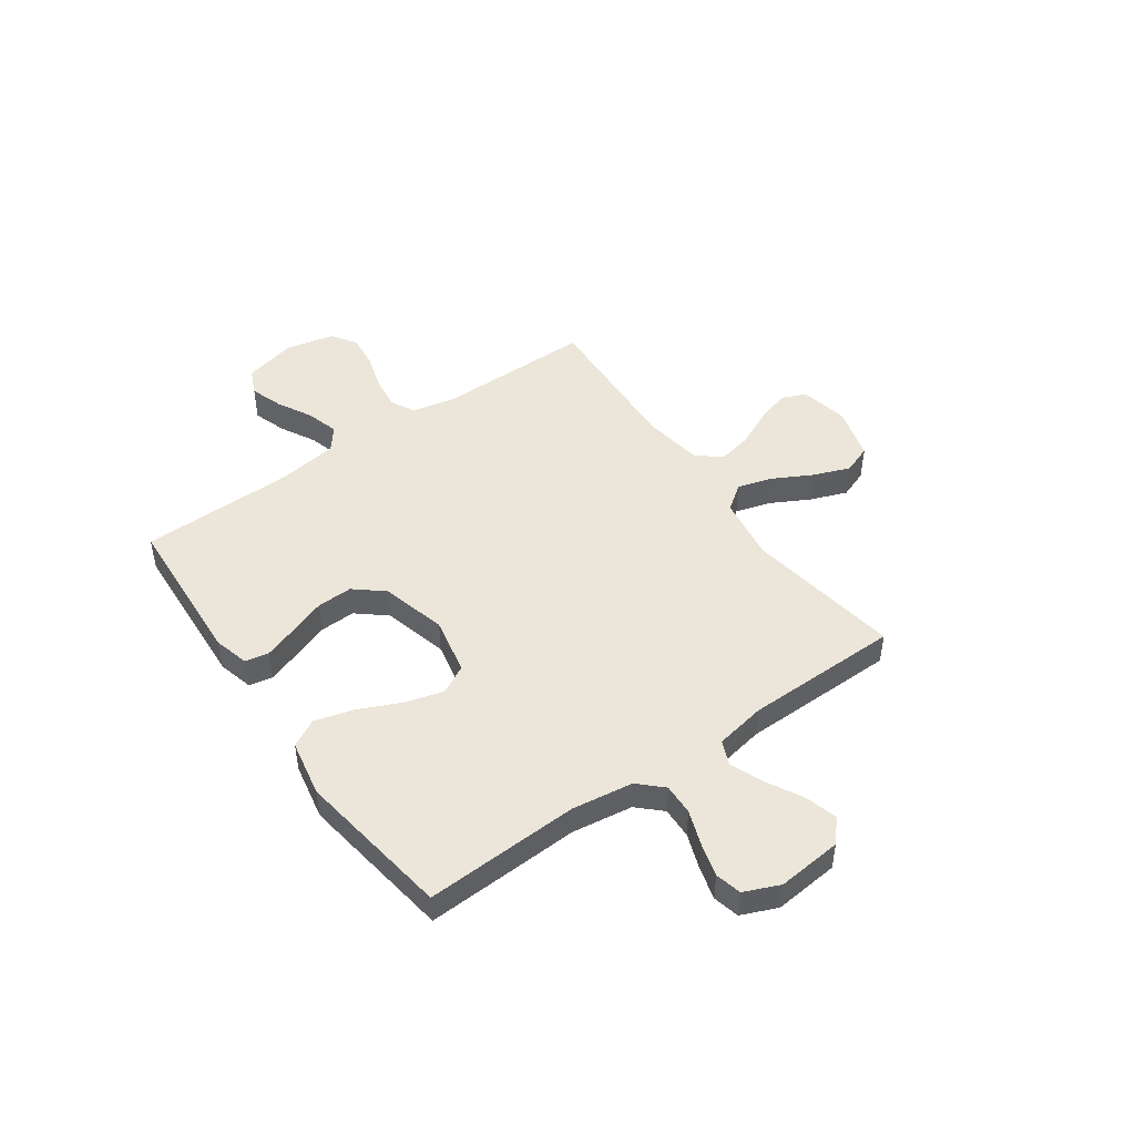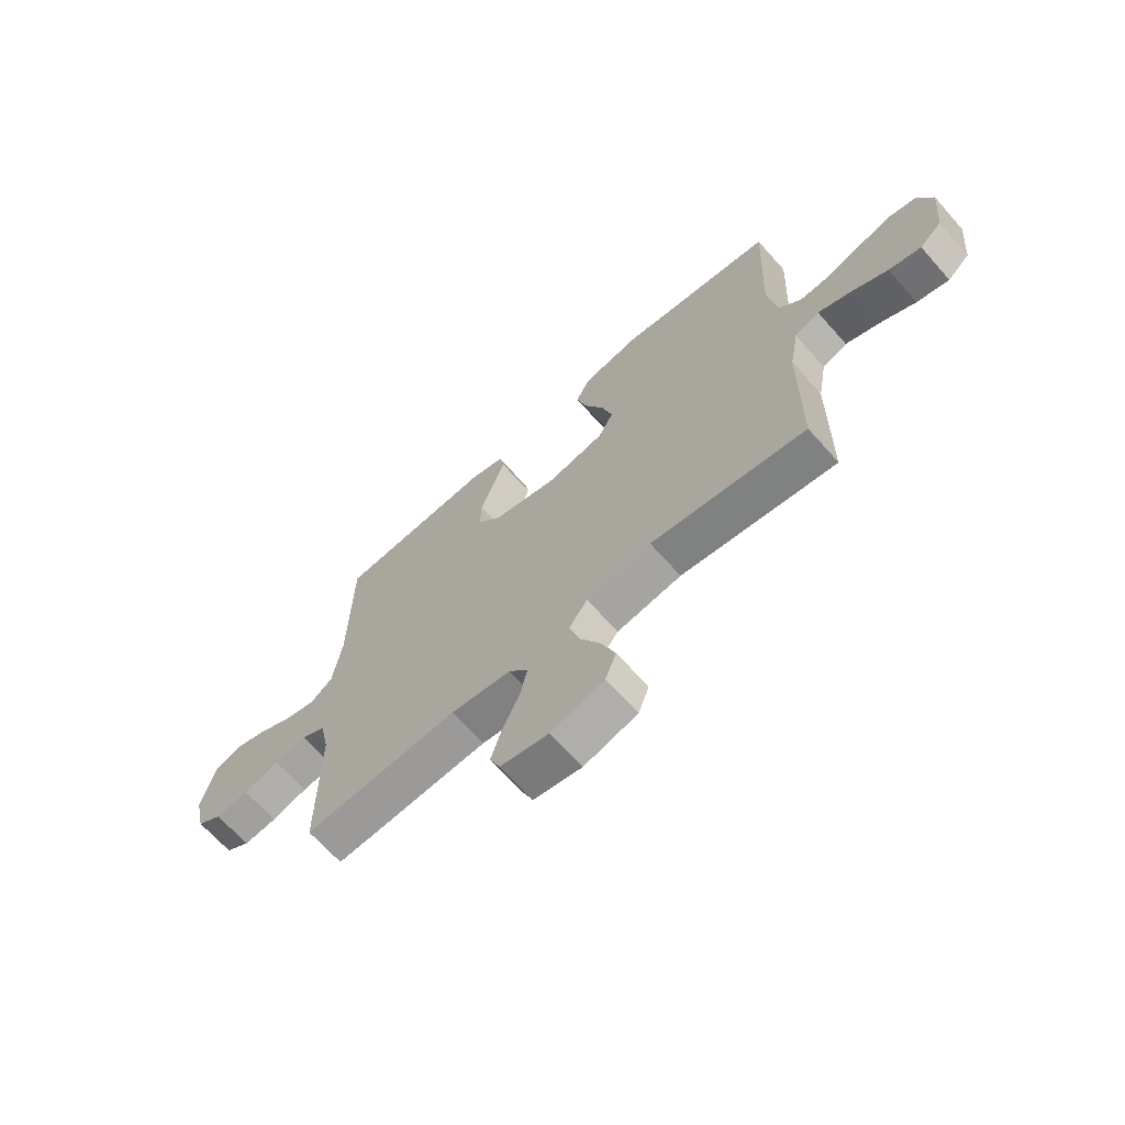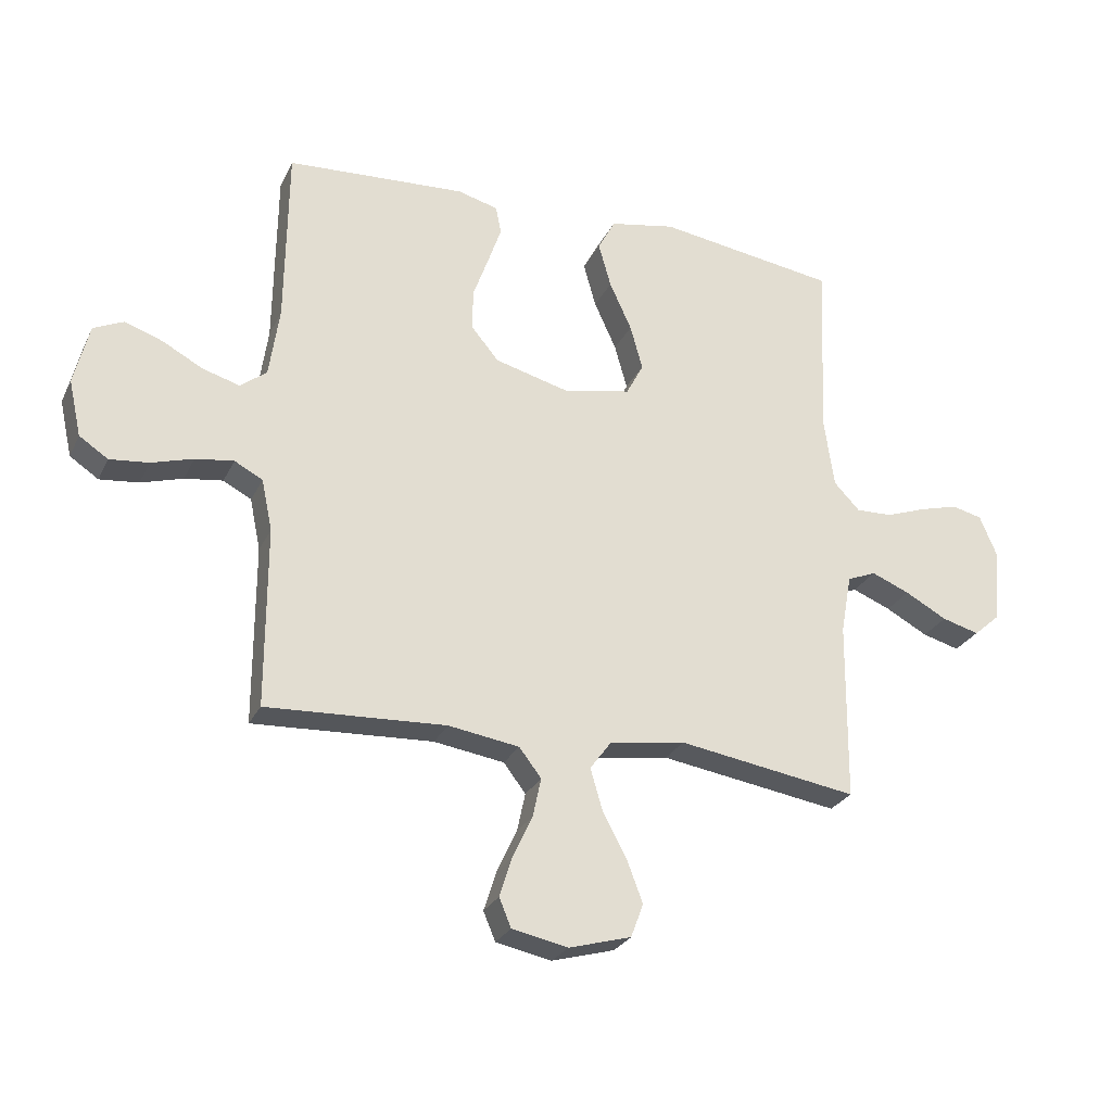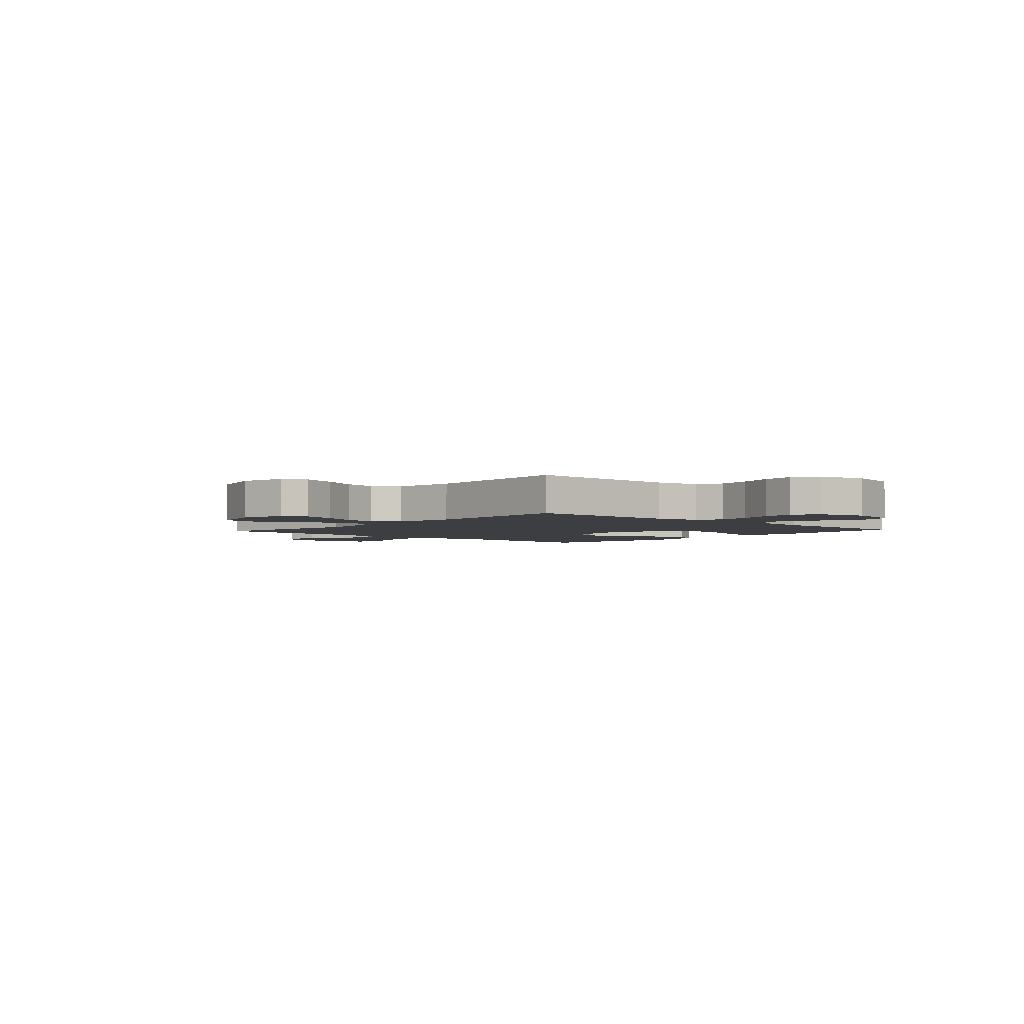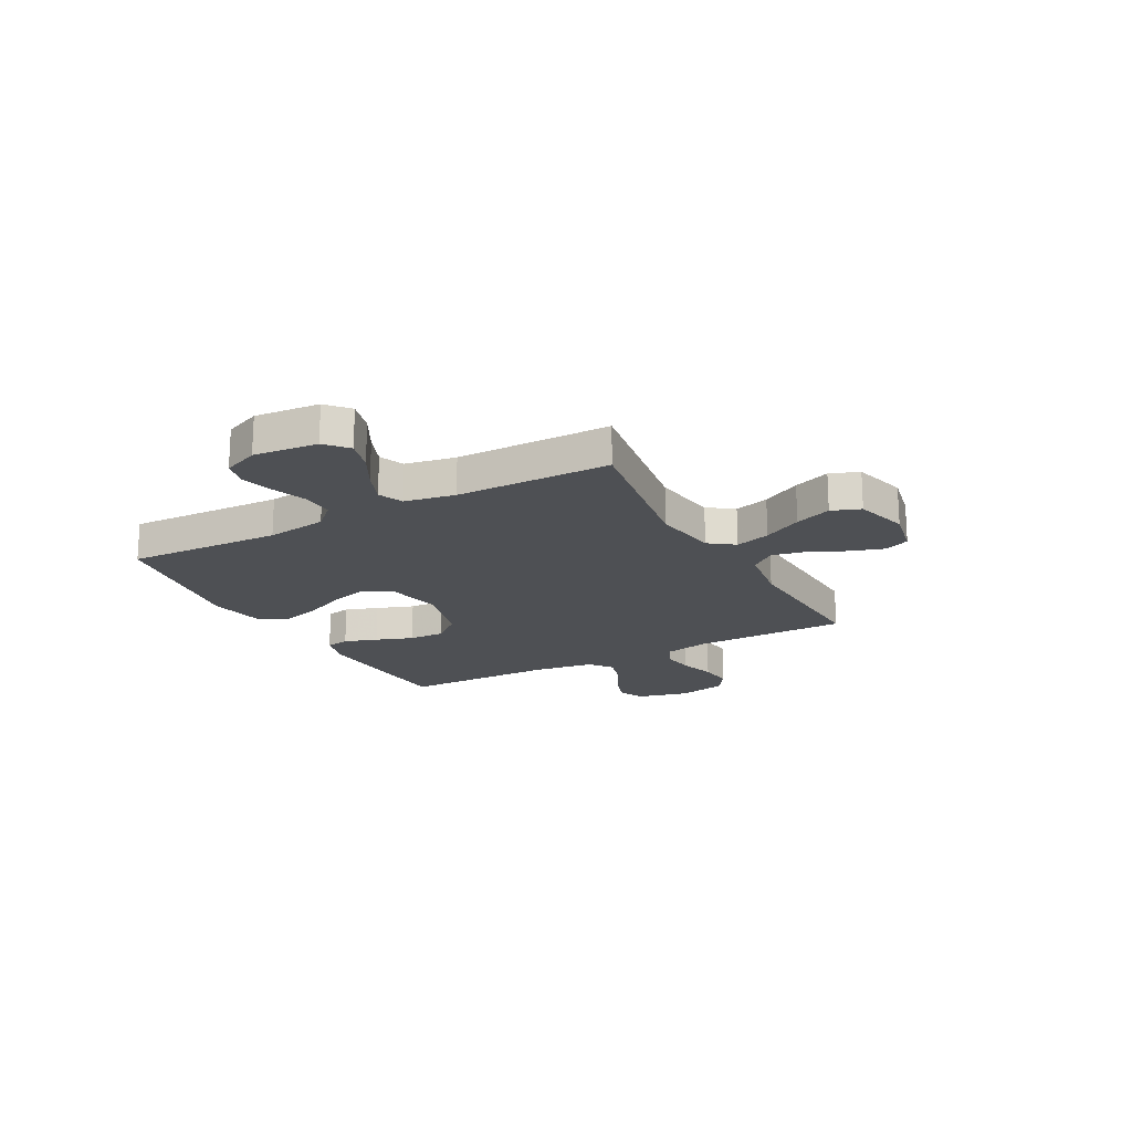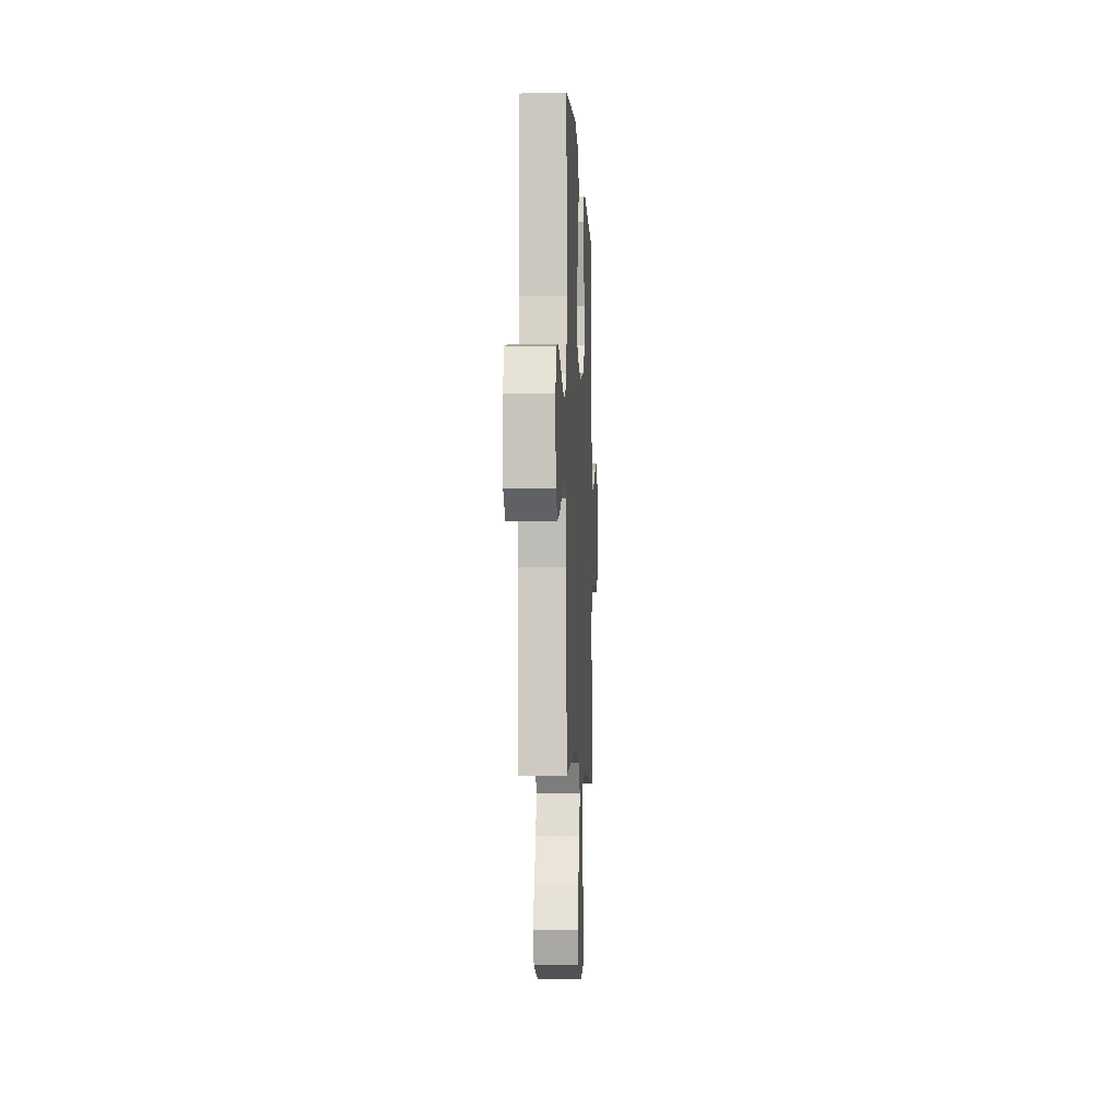
<metadata>
{"format":"obj","ext":"obj","renderer":"f3d","projection":"perspective","resolution":1024,"background":"white","views":[{"elev":47.6,"azim":54.8,"up":"+Y"},{"elev":-67.2,"azim":41.6,"up":"+Z"},{"elev":-26.7,"azim":-21.4,"up":"+Z"},{"elev":-3.1,"azim":-132.1,"up":"+Y"},{"elev":-19.0,"azim":118.5,"up":"+Y"},{"elev":-5.7,"azim":92.8,"up":"+Z"}]}
</metadata>
<code>
v -0.5 0.07 0.5
v -0.2 0.07 0.518
v -0.132 0.07 0.5
v -0.123 0.07 0.454
v -0.145 0.07 0.39
v -0.171 0.07 0.318
v -0.173 0.07 0.249
v -0.126 0.07 0.193
v 0 0.07 0.16
v 0.111 0.07 0.183
v 0.14 0.07 0.238
v 0.119 0.07 0.313
v 0.082 0.07 0.394
v 0.061 0.07 0.469
v 0.09 0.07 0.523
v 0.2 0.07 0.544
v 0.5 0.07 0.5
v 0.487 0.07 0.2
v 0.504 0.07 0.082
v 0.547 0.07 0.037
v 0.608 0.07 0.039
v 0.675 0.07 0.063
v 0.74 0.07 0.081
v 0.791 0.07 0.069
v 0.82 0.07 0
v 0.808 0.07 -0.125
v 0.765 0.07 -0.163
v 0.703 0.07 -0.146
v 0.633 0.07 -0.108
v 0.569 0.07 -0.082
v 0.521 0.07 -0.102
v 0.503 0.07 -0.2
v 0.5 0.07 -0.5
v 0.2 0.07 -0.453
v 0.074 0.07 -0.472
v 0.038 0.07 -0.521
v 0.058 0.07 -0.589
v 0.098 0.07 -0.664
v 0.125 0.07 -0.735
v 0.104 0.07 -0.791
v 0 0.07 -0.82
v -0.093 0.07 -0.801
v -0.113 0.07 -0.753
v -0.092 0.07 -0.687
v -0.059 0.07 -0.616
v -0.045 0.07 -0.551
v -0.082 0.07 -0.503
v -0.2 0.07 -0.485
v -0.5 0.07 -0.5
v -0.5 0.07 -0.2
v -0.518 0.07 -0.114
v -0.565 0.07 -0.089
v -0.629 0.07 -0.098
v -0.699 0.07 -0.119
v -0.764 0.07 -0.126
v -0.812 0.07 -0.094
v -0.833 0.07 0
v -0.808 0.07 0.102
v -0.758 0.07 0.125
v -0.694 0.07 0.103
v -0.627 0.07 0.067
v -0.565 0.07 0.049
v -0.521 0.07 0.083
v -0.504 0.07 0.2
v -0.5 0 0.5
v -0.2 0 0.518
v -0.132 0 0.5
v -0.123 0 0.454
v -0.145 0 0.39
v -0.171 0 0.318
v -0.173 0 0.249
v -0.126 0 0.193
v 0 0 0.16
v 0.111 0 0.183
v 0.14 0 0.238
v 0.119 0 0.313
v 0.082 0 0.394
v 0.061 0 0.469
v 0.09 0 0.523
v 0.2 0 0.544
v 0.5 0 0.5
v 0.487 0 0.2
v 0.504 0 0.082
v 0.547 0 0.037
v 0.608 0 0.039
v 0.675 0 0.063
v 0.74 0 0.081
v 0.791 0 0.069
v 0.82 0 0
v 0.808 0 -0.125
v 0.765 0 -0.163
v 0.703 0 -0.146
v 0.633 0 -0.108
v 0.569 0 -0.082
v 0.521 0 -0.102
v 0.503 0 -0.2
v 0.5 0 -0.5
v 0.2 0 -0.453
v 0.074 0 -0.472
v 0.038 0 -0.521
v 0.058 0 -0.589
v 0.098 0 -0.664
v 0.125 0 -0.735
v 0.104 0 -0.791
v 0 0 -0.82
v -0.093 0 -0.801
v -0.113 0 -0.753
v -0.092 0 -0.687
v -0.059 0 -0.616
v -0.045 0 -0.551
v -0.082 0 -0.503
v -0.2 0 -0.485
v -0.5 0 -0.5
v -0.5 0 -0.2
v -0.518 0 -0.114
v -0.565 0 -0.089
v -0.629 0 -0.098
v -0.699 0 -0.119
v -0.764 0 -0.126
v -0.812 0 -0.094
v -0.833 0 0
v -0.808 0 0.102
v -0.758 0 0.125
v -0.694 0 0.103
v -0.627 0 0.067
v -0.565 0 0.049
v -0.521 0 0.083
v -0.504 0 0.2
f 59 60 61
f 58 59 61
f 57 58 61
f 56 57 61
f 55 56 61
f 54 55 61
f 53 54 61
f 52 53 61 62
f 51 52 62 63
f 48 49 50
f 51 63 64
f 50 51 64
f 48 50 64
f 47 48 64
f 43 44 45
f 42 43 45
f 41 42 45
f 40 41 45
f 39 40 45
f 38 39 45
f 37 38 45
f 36 37 45 46
f 47 64 1
f 46 47 1
f 36 46 1
f 35 36 1
f 27 28 29
f 26 27 29
f 25 26 29
f 24 25 29
f 23 24 29
f 22 23 29
f 21 22 29
f 20 21 29 30
f 19 20 30 31
f 16 17 18
f 15 16 18
f 14 15 18
f 13 14 18
f 12 13 18
f 19 31 32
f 18 19 32
f 12 18 32
f 11 12 32
f 4 5 6
f 3 4 6
f 2 3 6
f 1 2 6
f 1 6 7
f 1 7 8
f 35 1 8
f 34 35 8
f 32 33 34
f 11 32 34
f 10 11 34
f 34 8 9
f 9 10 34
f 125 124 123
f 125 123 122
f 125 122 121
f 125 121 120
f 125 120 119
f 125 119 118
f 125 118 117
f 126 125 117 116
f 127 126 116 115
f 114 113 112
f 128 127 115
f 128 115 114
f 128 114 112
f 128 112 111
f 109 108 107
f 109 107 106
f 109 106 105
f 109 105 104
f 109 104 103
f 109 103 102
f 109 102 101
f 110 109 101 100
f 65 128 111
f 65 111 110
f 65 110 100
f 65 100 99
f 93 92 91
f 93 91 90
f 93 90 89
f 93 89 88
f 93 88 87
f 93 87 86
f 93 86 85
f 94 93 85 84
f 95 94 84 83
f 82 81 80
f 82 80 79
f 82 79 78
f 82 78 77
f 82 77 76
f 96 95 83
f 96 83 82
f 96 82 76
f 96 76 75
f 70 69 68
f 70 68 67
f 70 67 66
f 70 66 65
f 71 70 65
f 72 71 65
f 72 65 99
f 72 99 98
f 98 97 96
f 98 96 75
f 98 75 74
f 73 72 98
f 98 74 73
f 1 65 66 2
f 2 66 67 3
f 3 67 68 4
f 4 68 69 5
f 5 69 70 6
f 6 70 71 7
f 7 71 72 8
f 8 72 73 9
f 9 73 74 10
f 10 74 75 11
f 11 75 76 12
f 12 76 77 13
f 13 77 78 14
f 14 78 79 15
f 15 79 80 16
f 16 80 81 17
f 17 81 82 18
f 18 82 83 19
f 19 83 84 20
f 20 84 85 21
f 21 85 86 22
f 22 86 87 23
f 23 87 88 24
f 24 88 89 25
f 25 89 90 26
f 26 90 91 27
f 27 91 92 28
f 28 92 93 29
f 29 93 94 30
f 30 94 95 31
f 31 95 96 32
f 32 96 97 33
f 33 97 98 34
f 34 98 99 35
f 35 99 100 36
f 36 100 101 37
f 37 101 102 38
f 38 102 103 39
f 39 103 104 40
f 40 104 105 41
f 41 105 106 42
f 42 106 107 43
f 43 107 108 44
f 44 108 109 45
f 45 109 110 46
f 46 110 111 47
f 47 111 112 48
f 48 112 113 49
f 49 113 114 50
f 50 114 115 51
f 51 115 116 52
f 52 116 117 53
f 53 117 118 54
f 54 118 119 55
f 55 119 120 56
f 56 120 121 57
f 57 121 122 58
f 58 122 123 59
f 59 123 124 60
f 60 124 125 61
f 61 125 126 62
f 62 126 127 63
f 63 127 128 64
f 64 128 65 1

</code>
